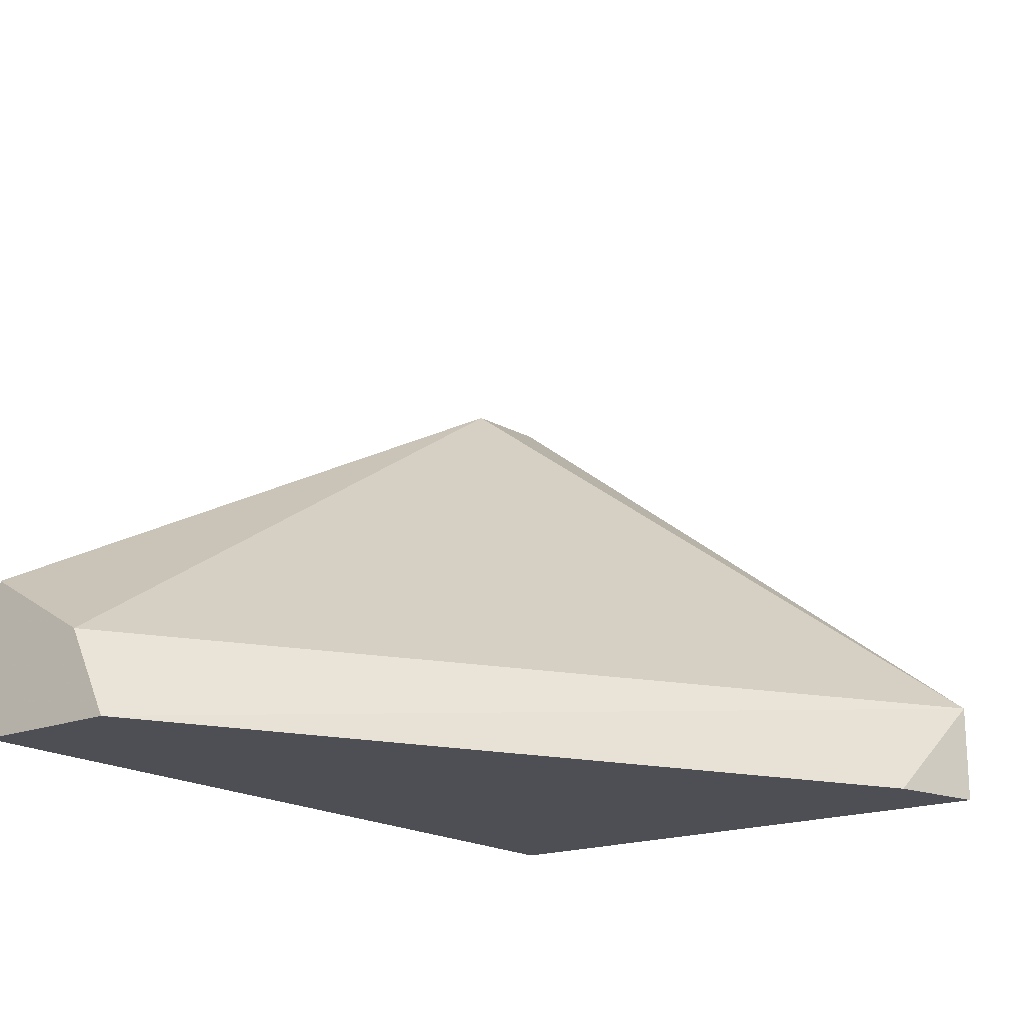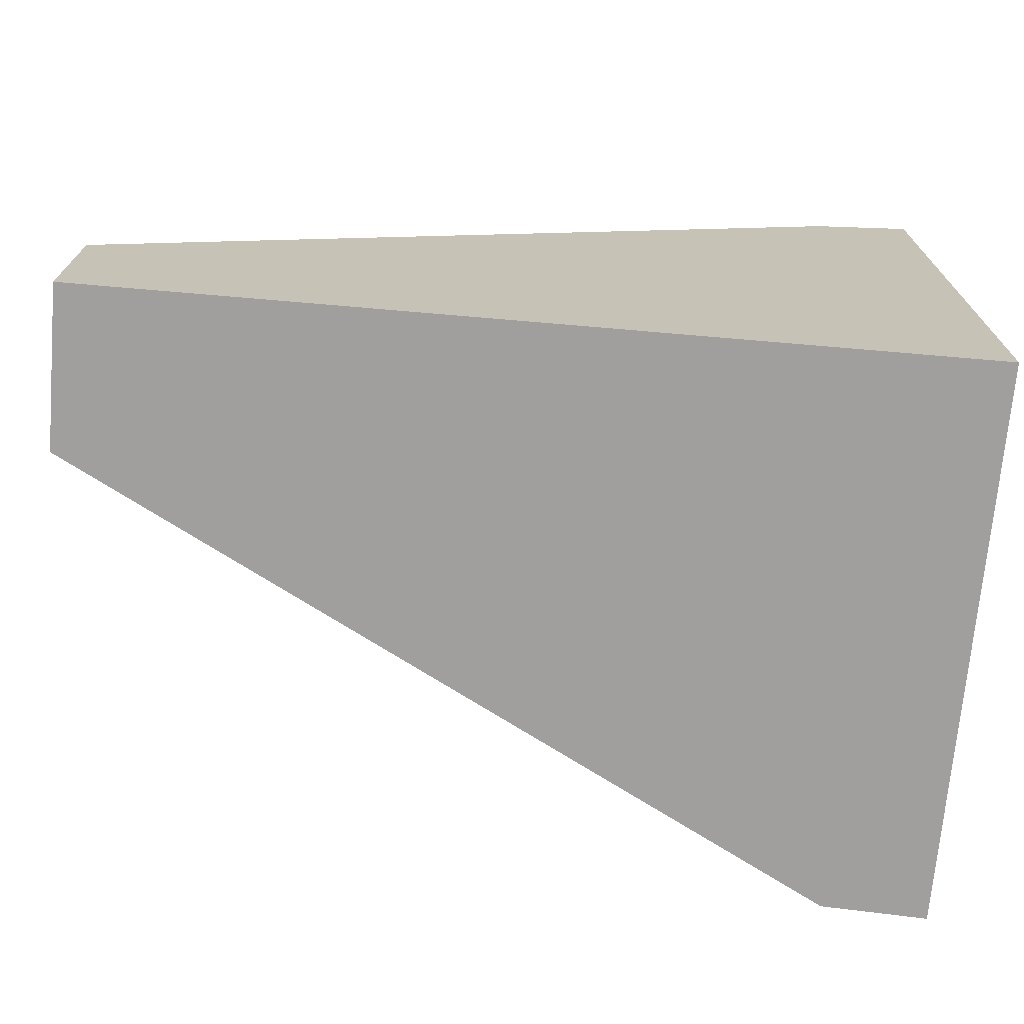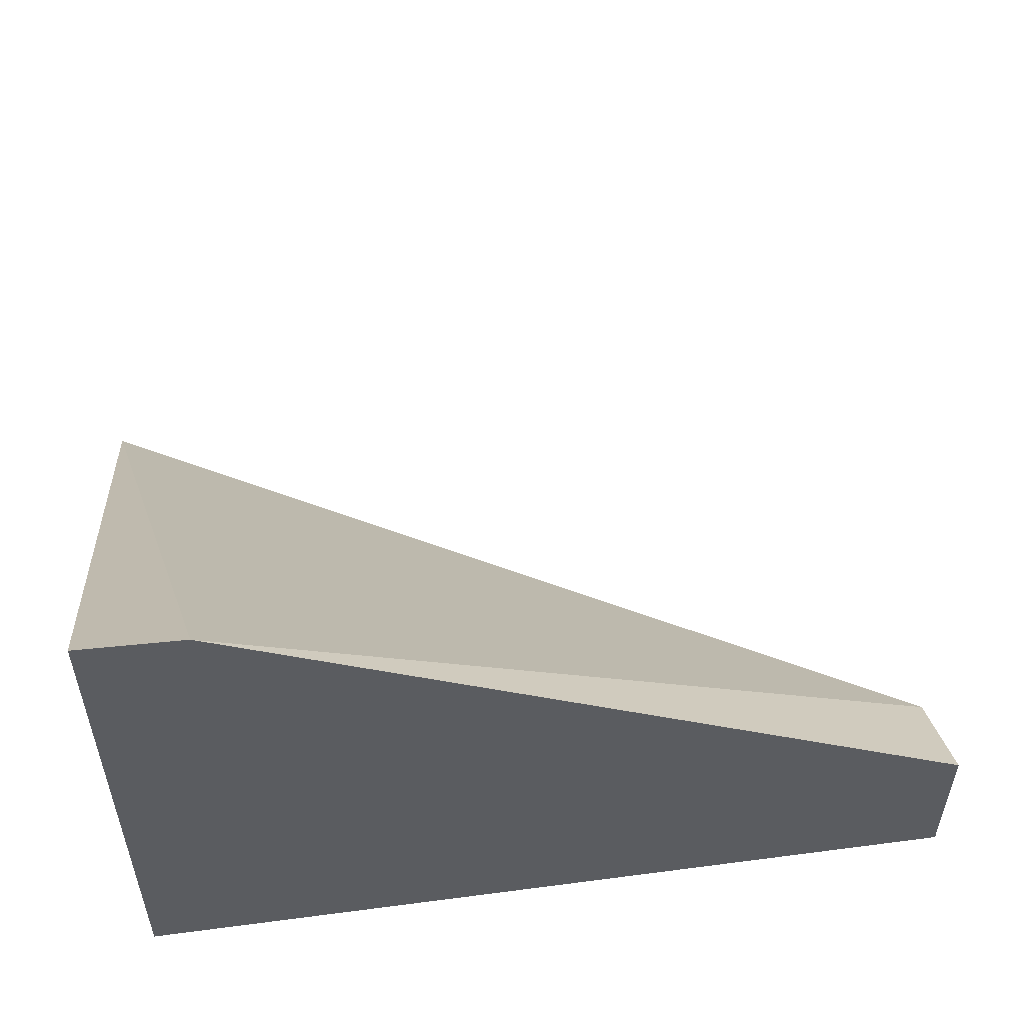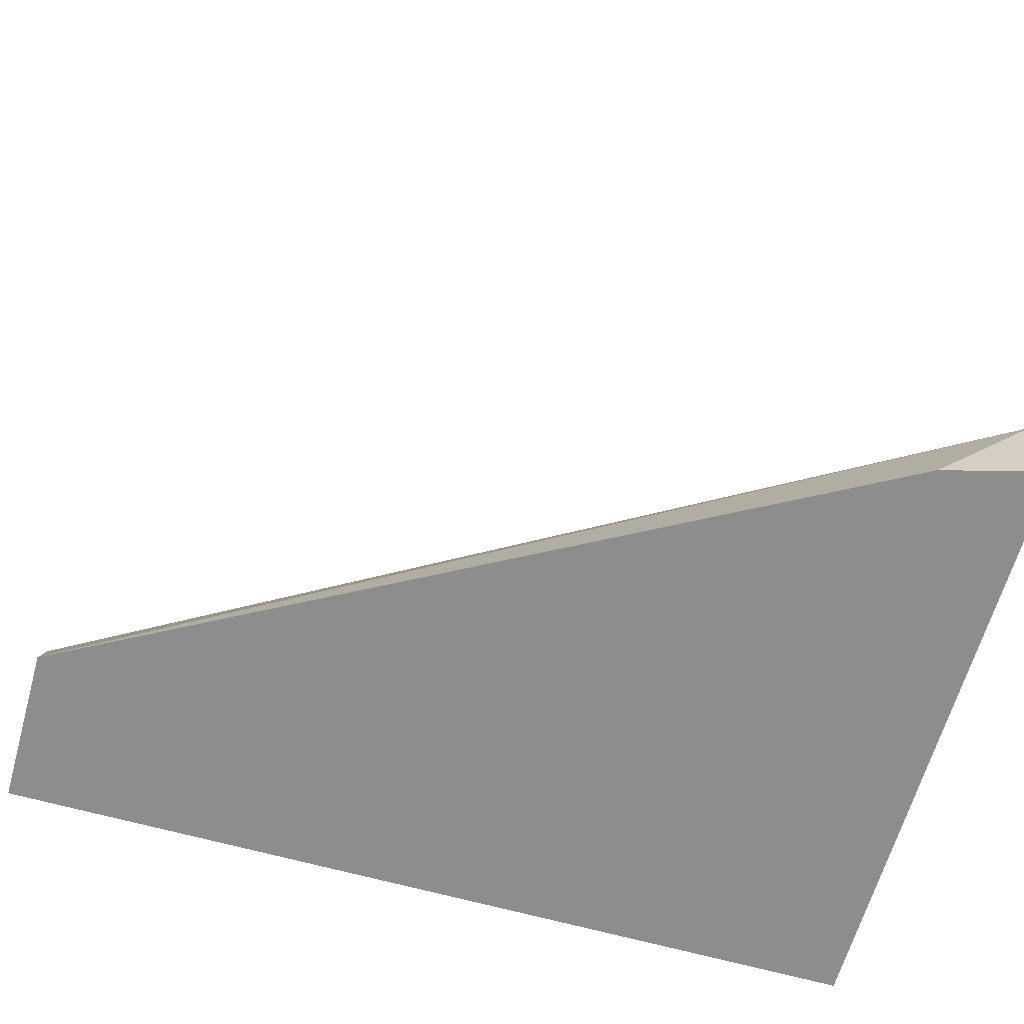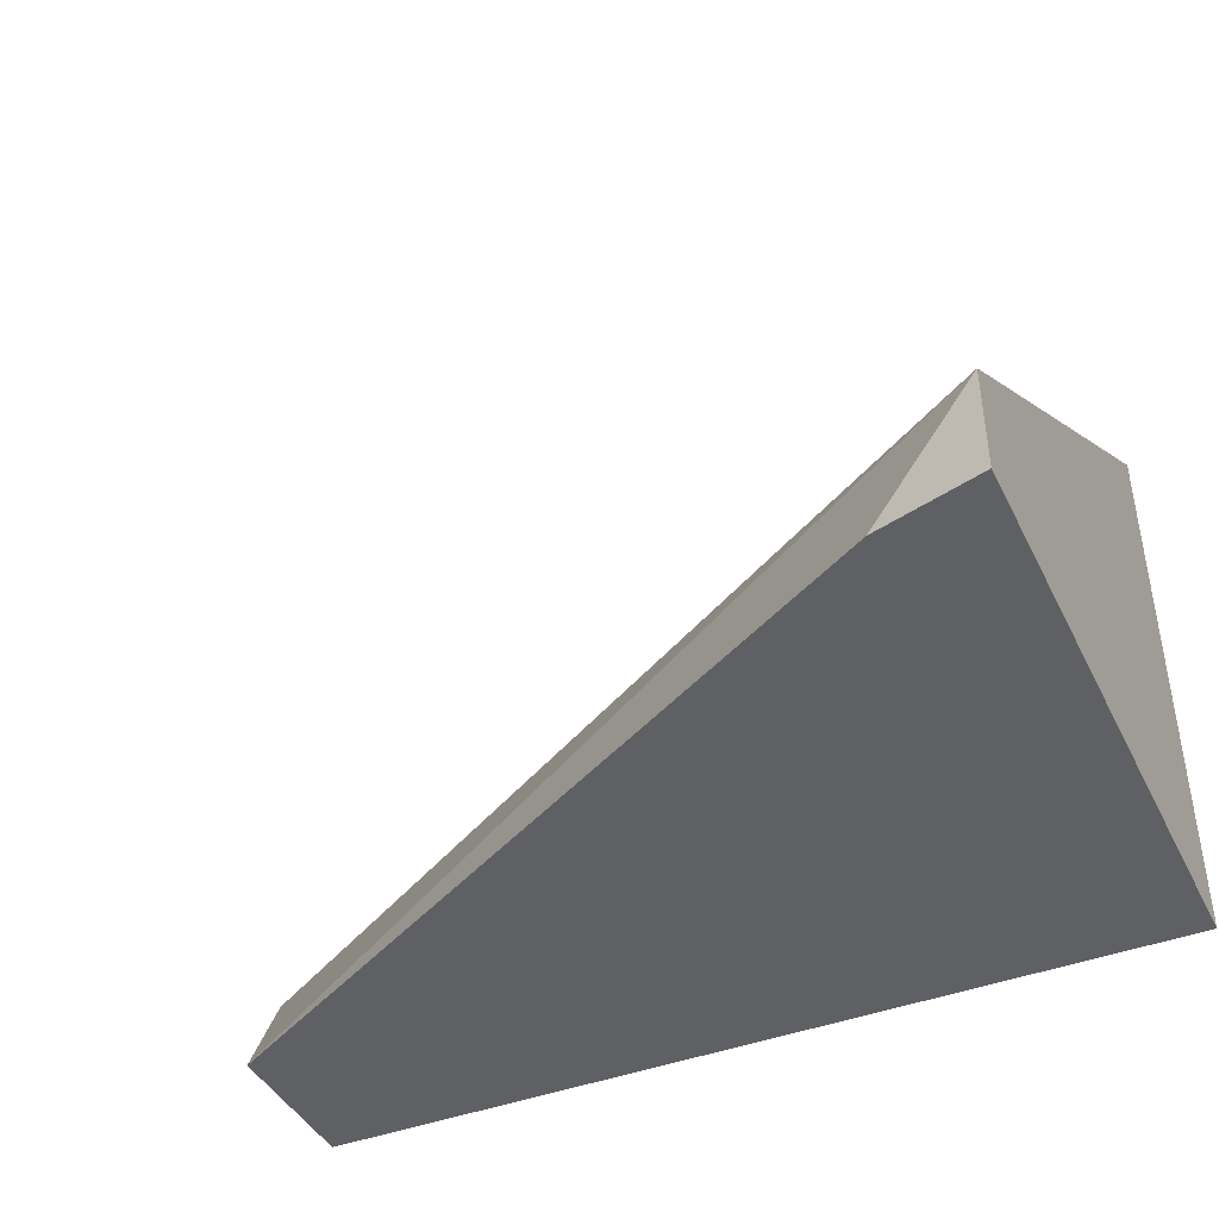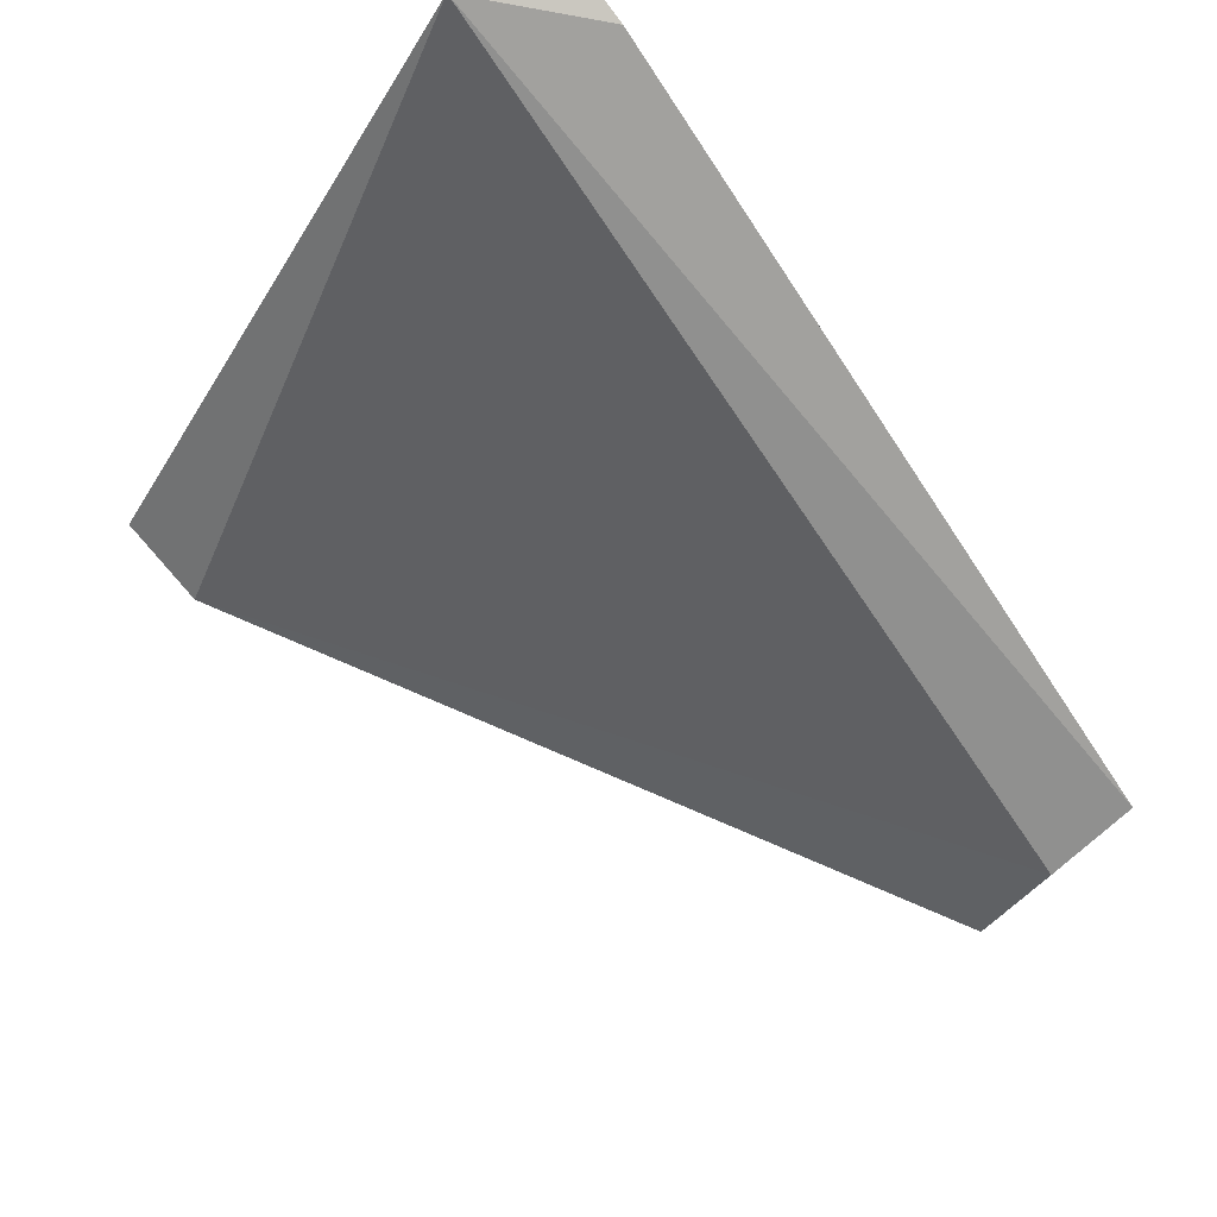
<metadata>
{"format":"obj","ext":"obj","renderer":"f3d","projection":"perspective","resolution":1024,"background":"white","views":[{"elev":-18.4,"azim":127.7,"up":"+Z"},{"elev":-71.3,"azim":175.1,"up":"+Y"},{"elev":53.3,"azim":-8.0,"up":"+Z"},{"elev":-64.7,"azim":164.2,"up":"+Z"},{"elev":-42.3,"azim":-155.3,"up":"+Z"},{"elev":77.0,"azim":51.0,"up":"+Y"}]}
</metadata>
<code>
v -0.2012 -0.5804 -0.2826
v -0.1773 -0.5868 -0.3065
v -0.2012 -0.5804 -0.3065
v -0.2012 -0.7212 -0.1756
v -0.1768 -0.7212 -0.1768
v -0.0007342 -0.6948 -0.2854
v -0.0007342 -0.6882 -0.2985
v -0.0007342 -0.6842 -0.3065
v -0.2012 -0.7212 -0.3065
v -0.0007342 -0.7212 -0.2698
v -0.0007342 -0.7212 -0.3065
f 2 11 9
f 6 8 7
f 6 10 11
f 5 10 6
f 4 10 5
f 4 11 10
f 4 9 11
f 2 9 3
f 6 11 8
f 2 8 11
f 1 7 8
f 1 6 7
f 1 5 6
f 1 4 5
f 1 9 4
f 1 3 9
f 1 2 3
f 1 8 2

</code>
